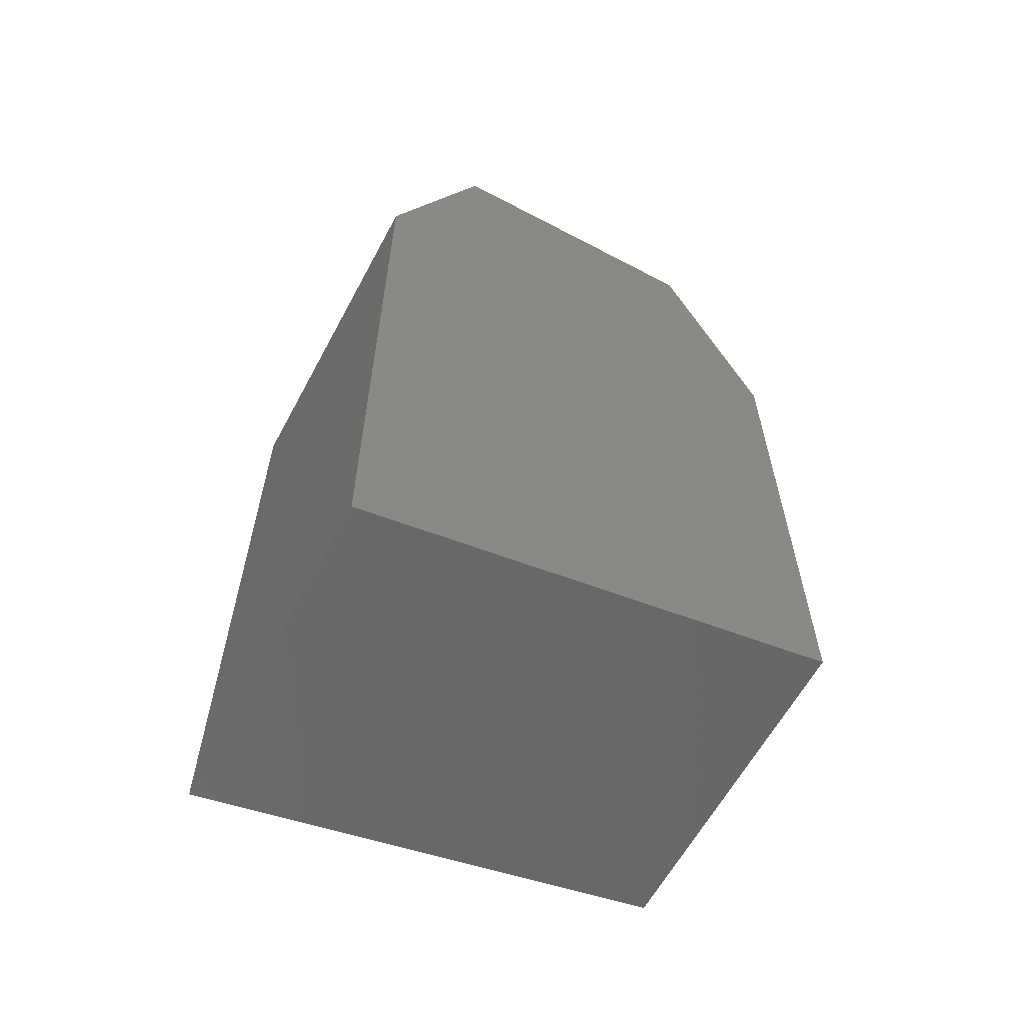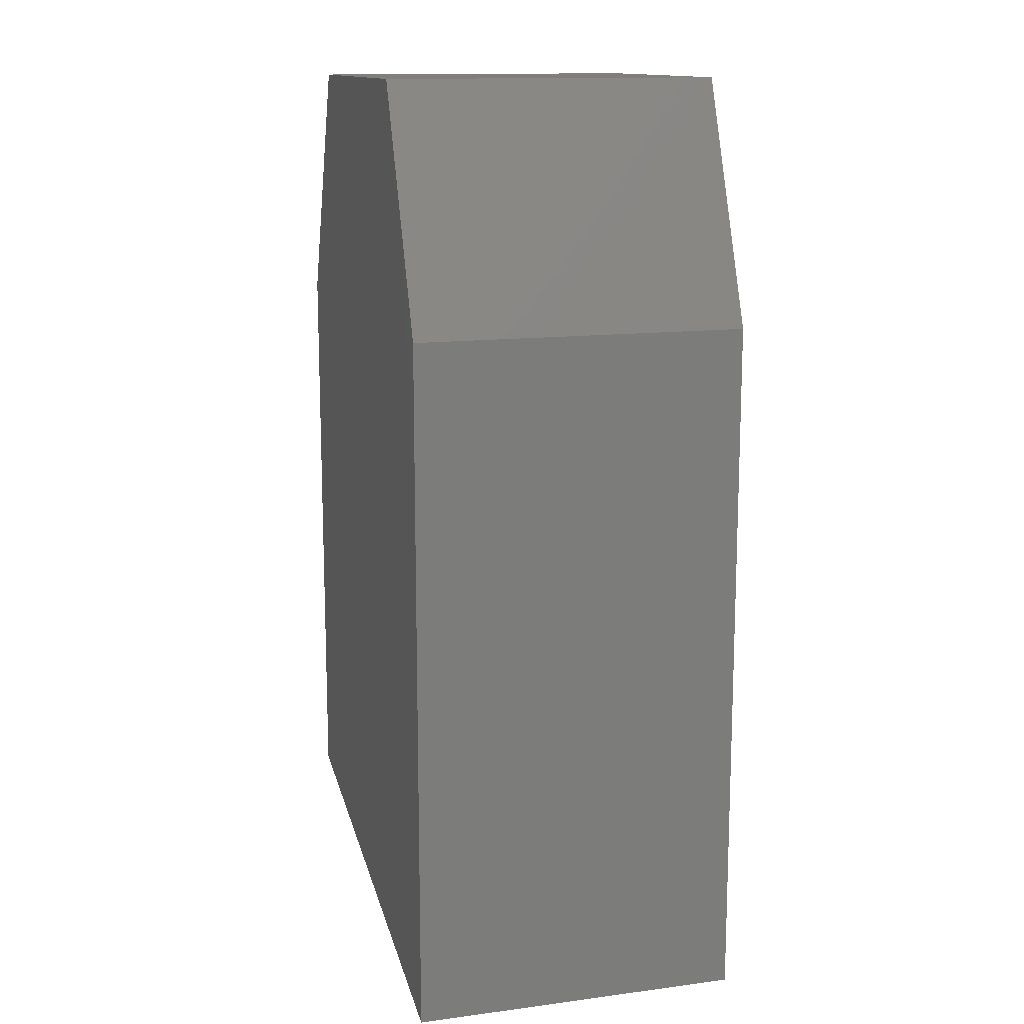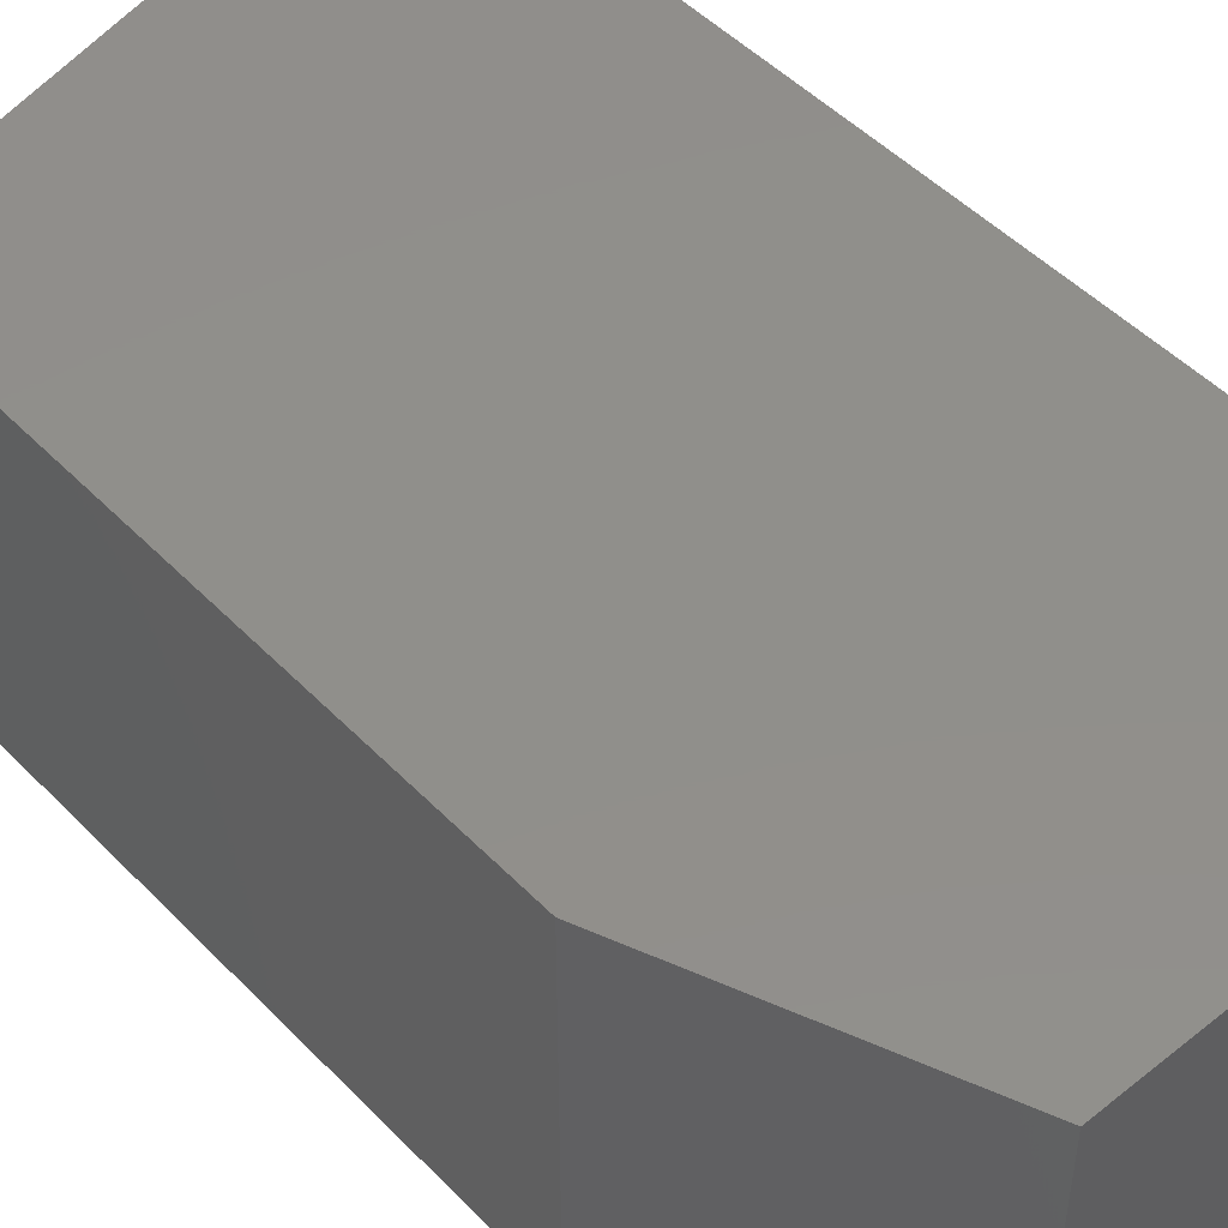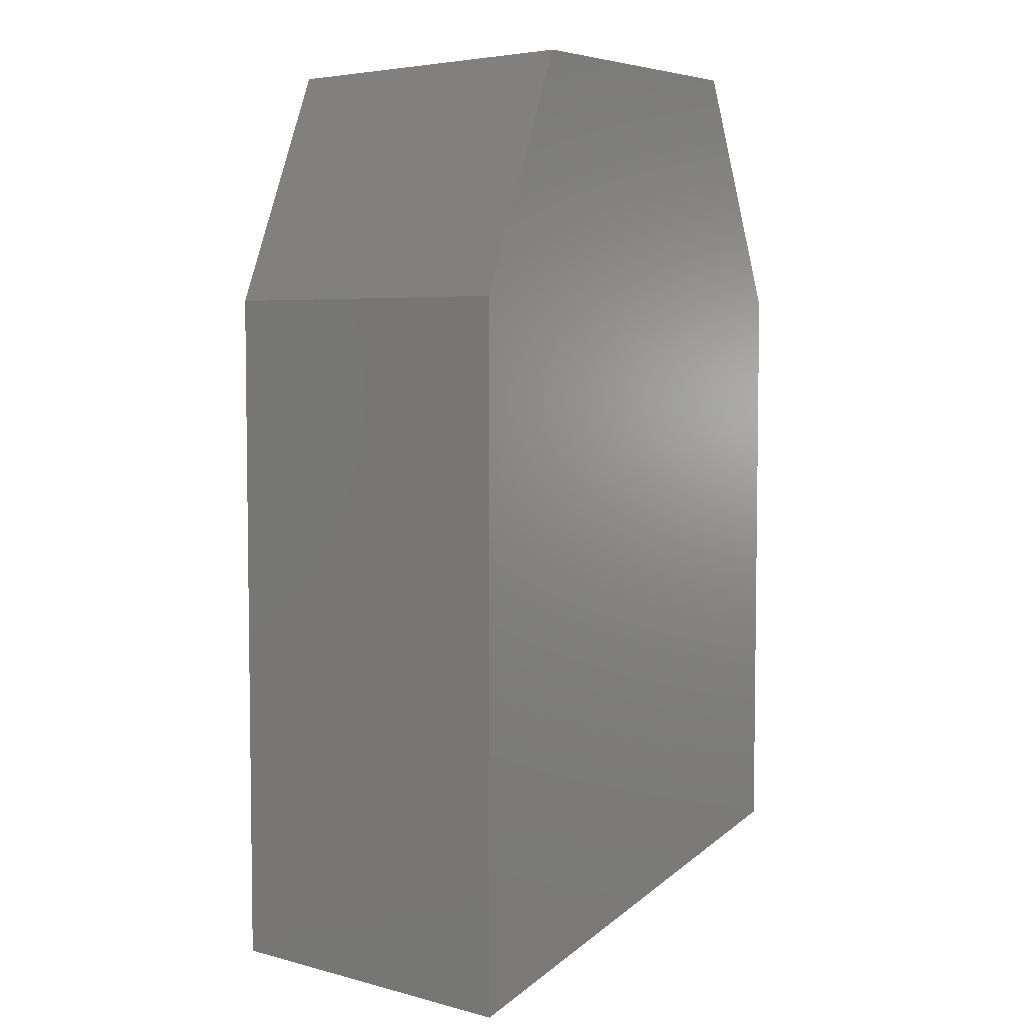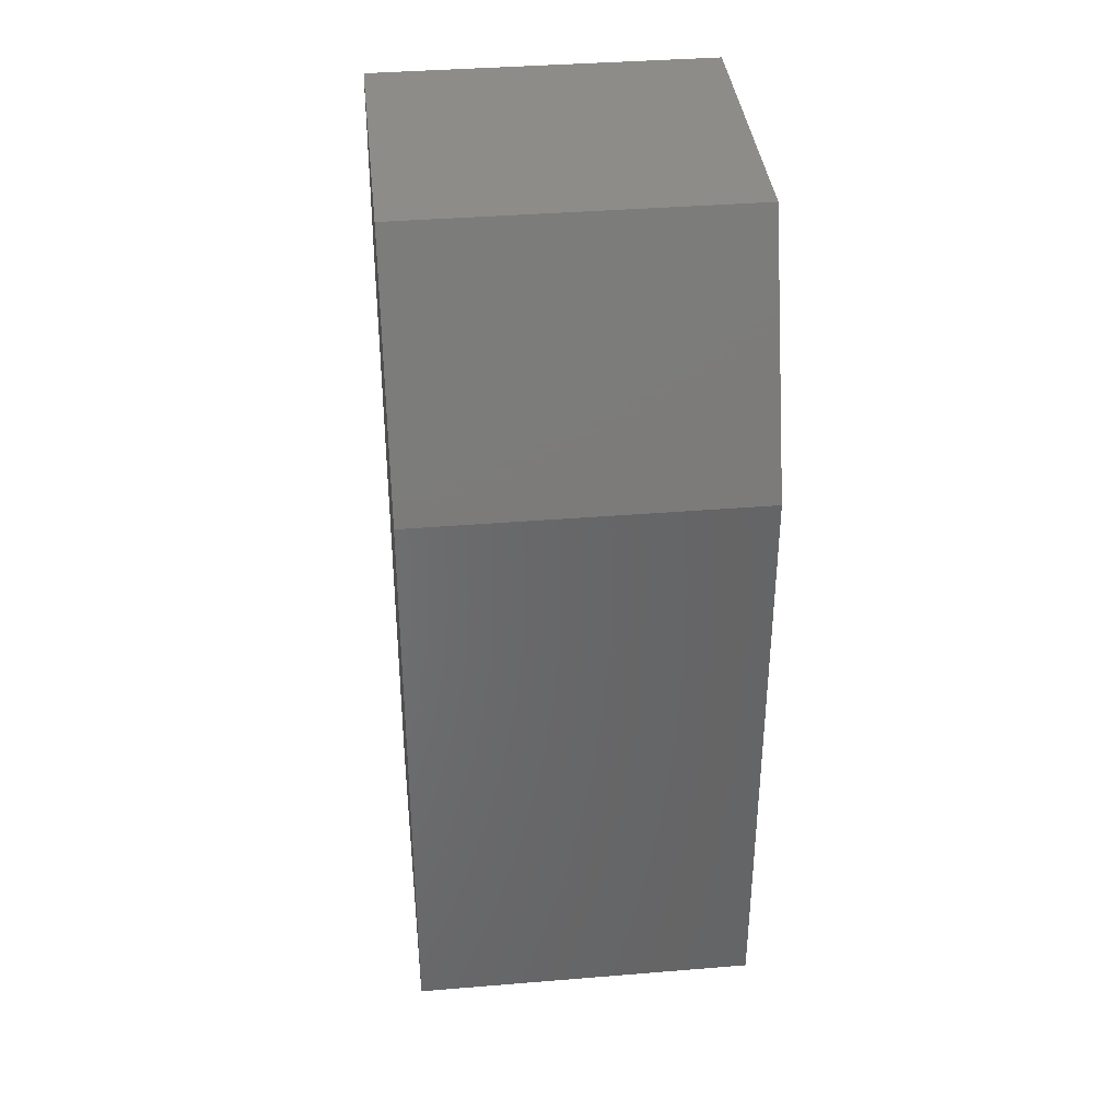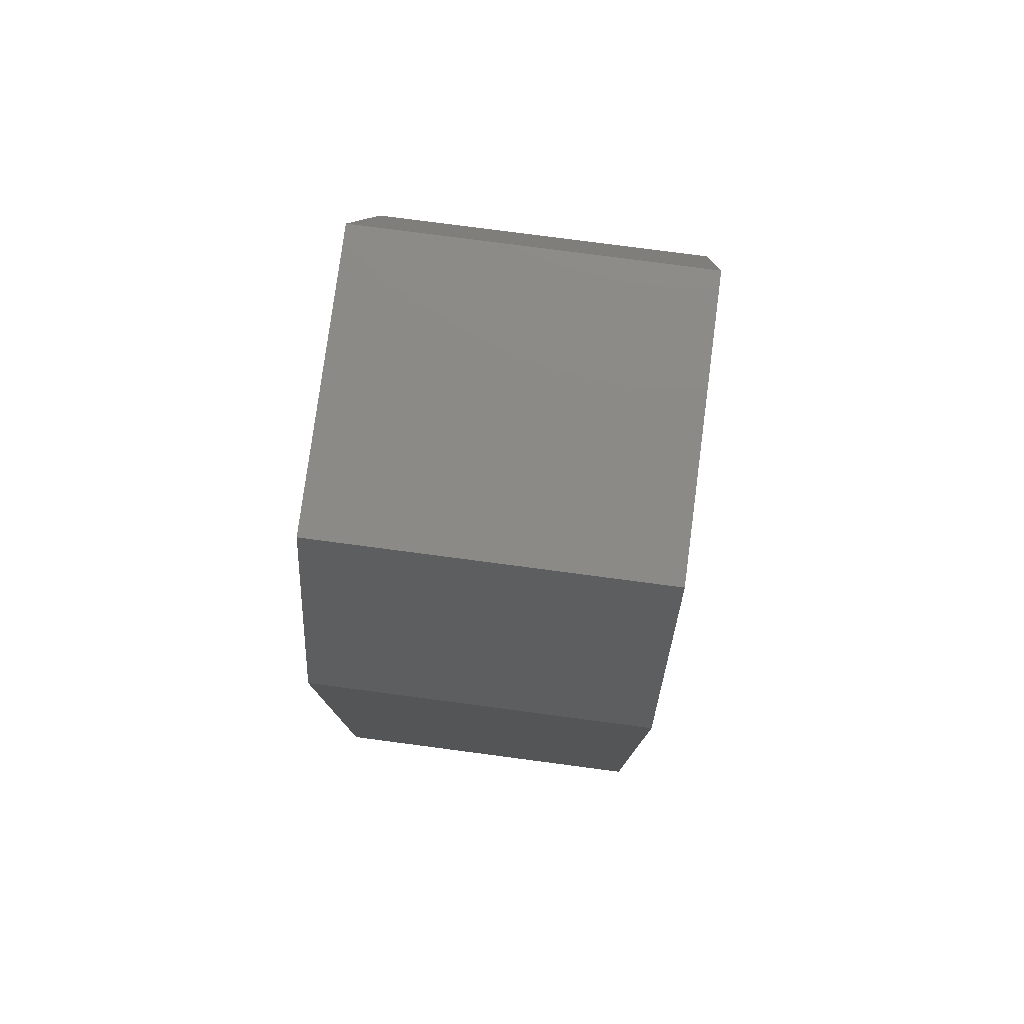
<metadata>
{"format":"stl","ext":"stl","renderer":"f3d","projection":"perspective","resolution":1024,"background":"white","views":[{"elev":-61.5,"azim":151.8,"up":"+Z"},{"elev":13.6,"azim":73.7,"up":"+Z"},{"elev":48.8,"azim":-41.6,"up":"+Y"},{"elev":4.9,"azim":129.1,"up":"+Z"},{"elev":37.6,"azim":-96.0,"up":"+Z"},{"elev":78.3,"azim":-82.5,"up":"+Z"}]}
</metadata>
<code>
# stl→obj: 12 verts, 20 faces
v 11.83 2.339 -0.798
v 11.85 2.339 -0.739
v 11.83 2.257 -0.798
v 11.85 2.257 -0.739
v 11.92 2.339 -0.739
v 11.95 2.339 -0.798
v 11.83 2.339 -0.942
v 11.95 2.339 -0.97
v 11.83 2.257 -0.942
v 11.95 2.257 -0.798
v 11.95 2.257 -0.97
v 11.92 2.257 -0.739
f 1 2 3
f 2 3 4
f 2 1 5
f 1 5 6
f 1 7 6
f 7 6 8
f 9 3 7
f 3 7 1
f 3 10 9
f 10 9 11
f 8 11 7
f 11 7 9
f 3 4 10
f 4 10 12
f 5 2 12
f 2 12 4
f 5 6 12
f 6 12 10
f 6 8 10
f 8 10 11

</code>
